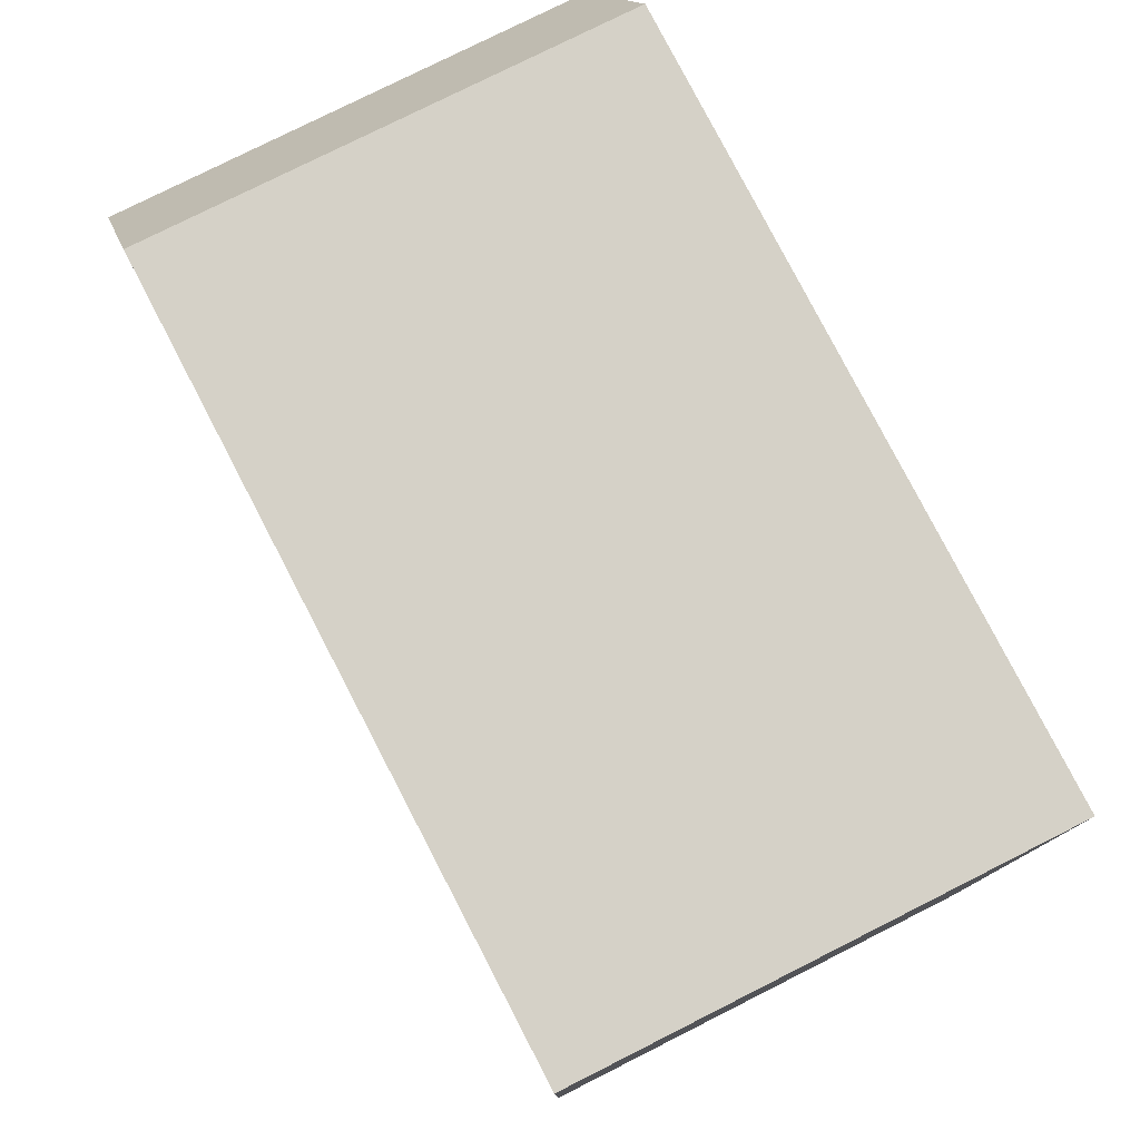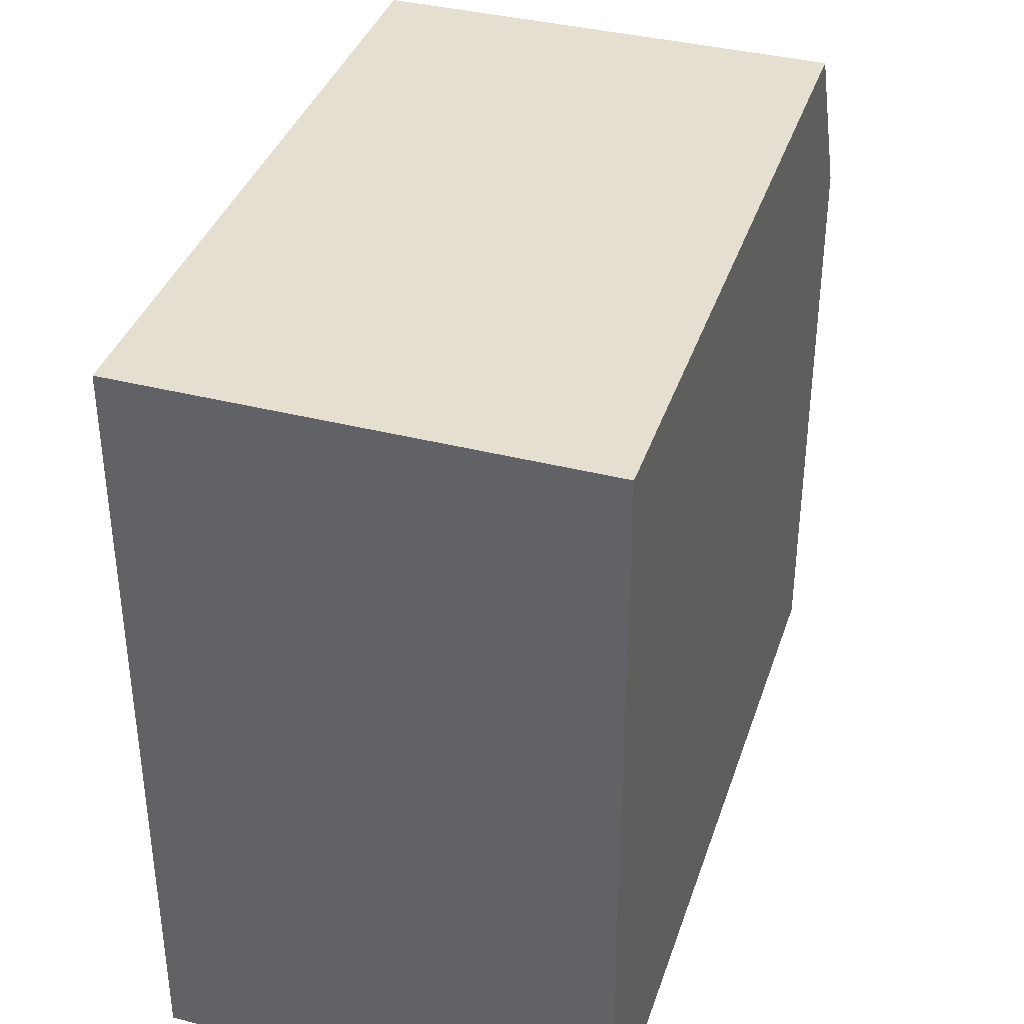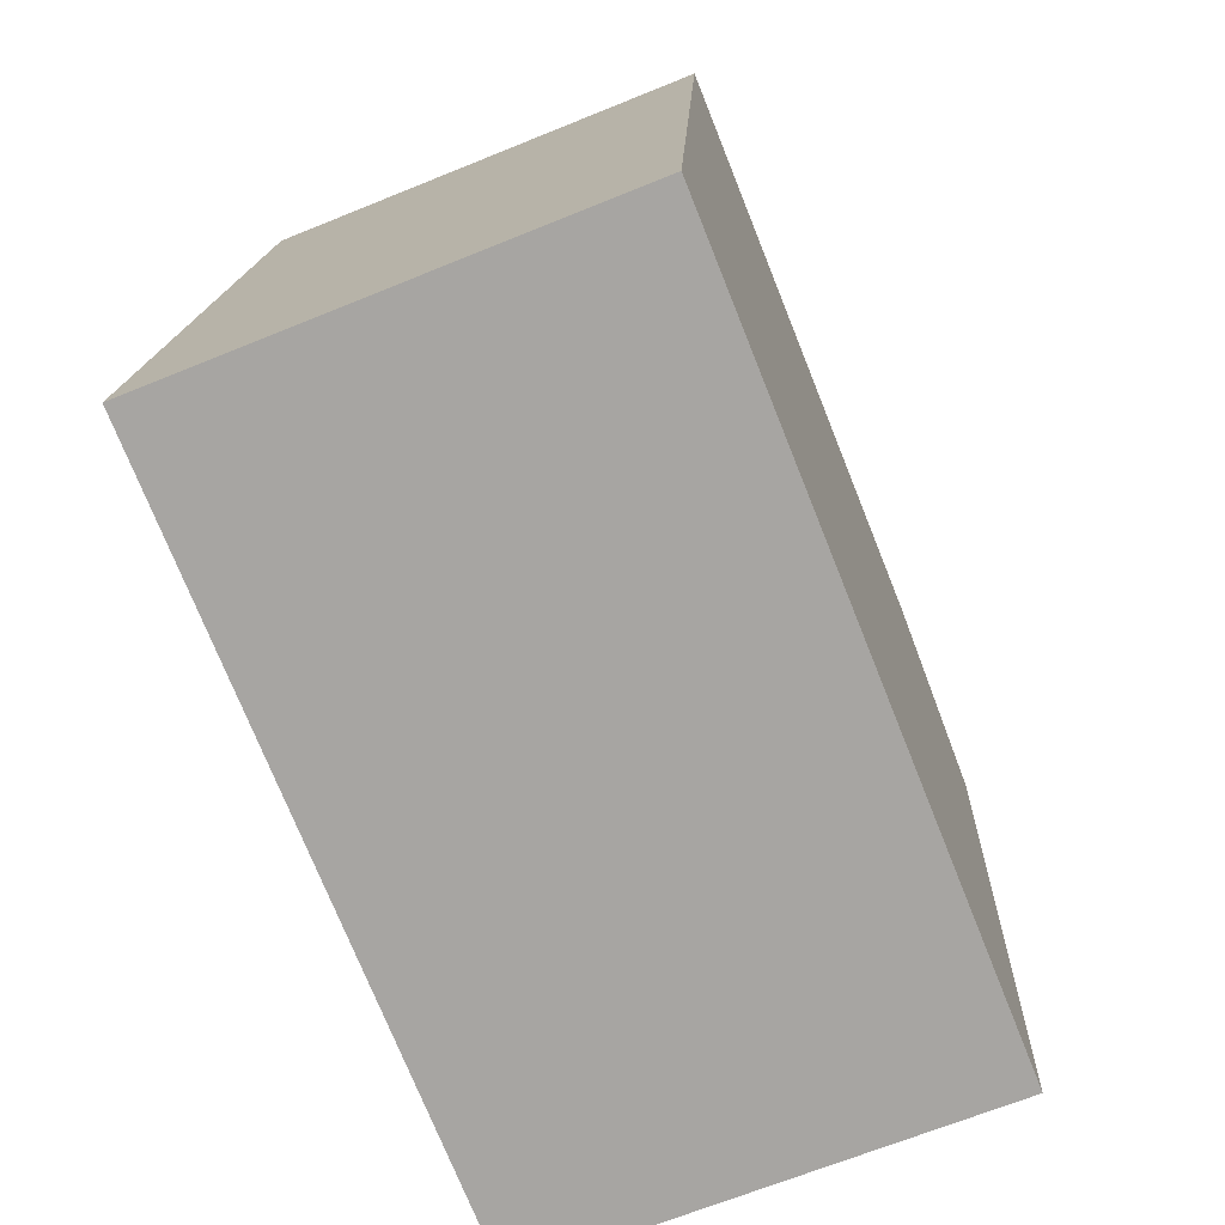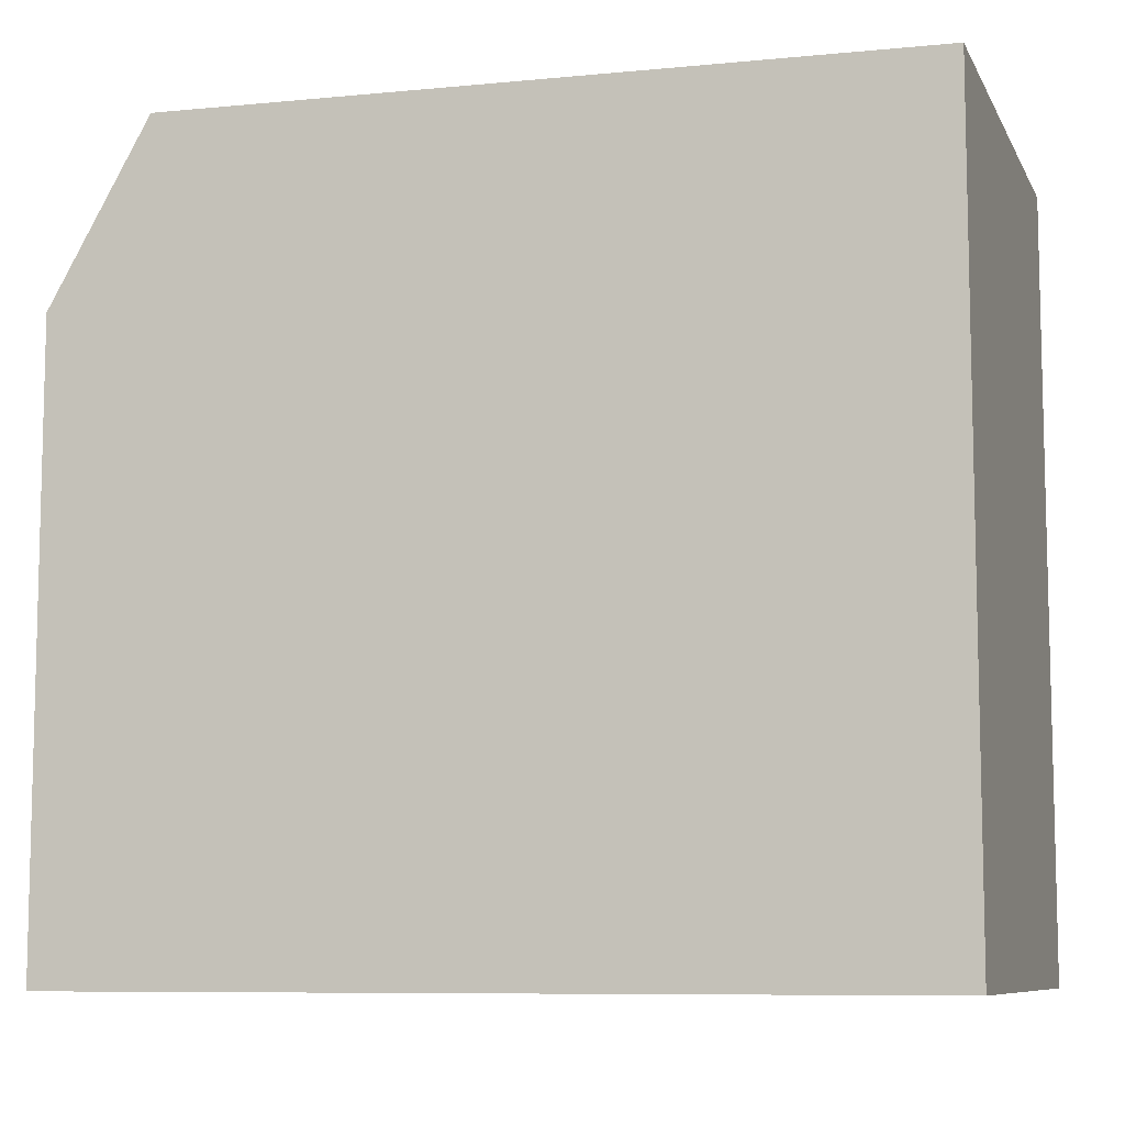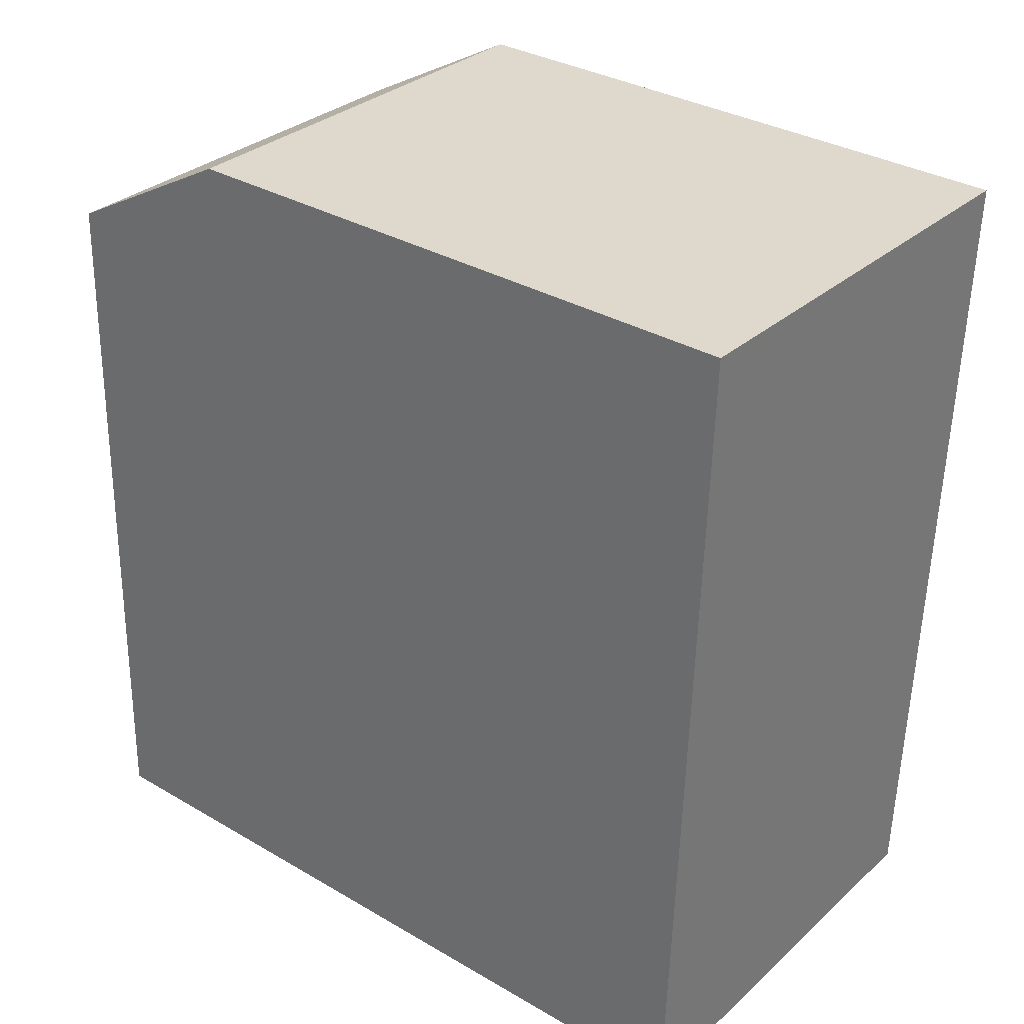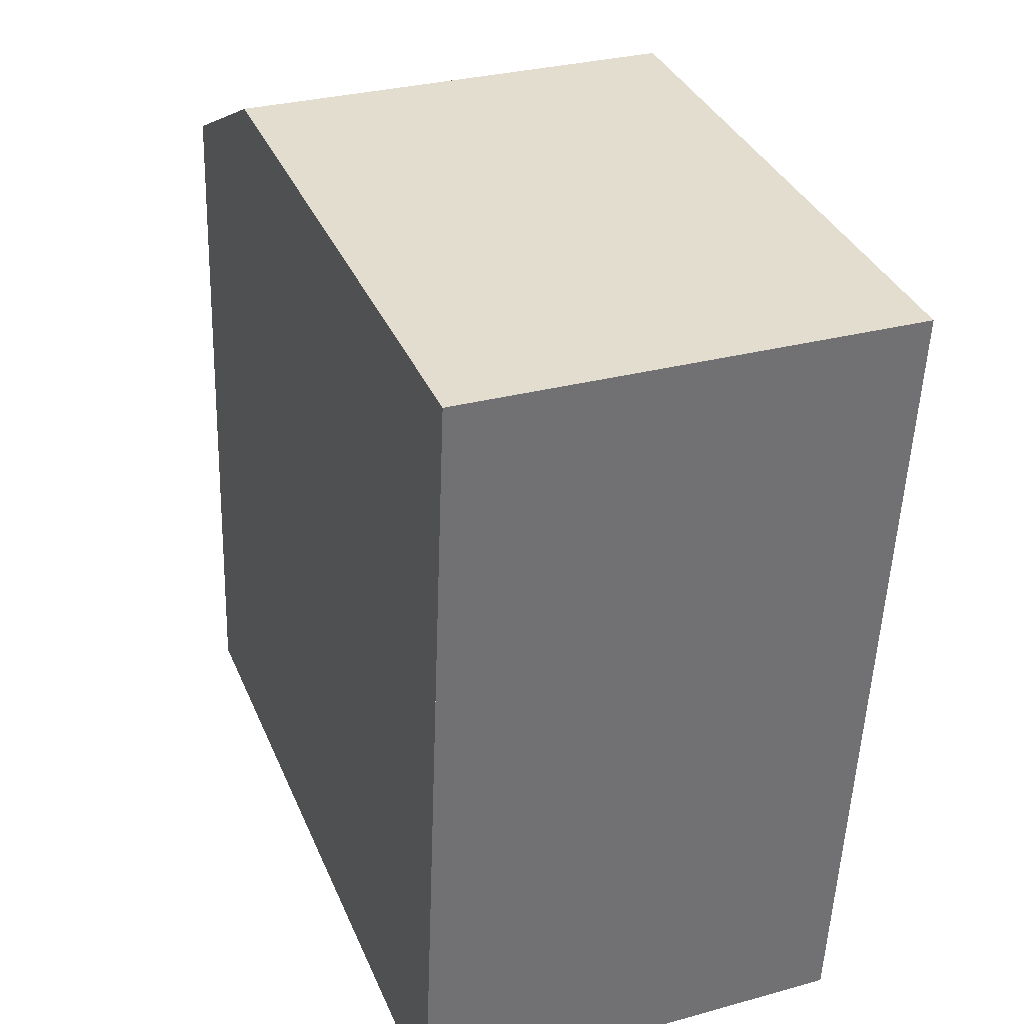
<metadata>
{"format":"obj","ext":"obj","renderer":"f3d","projection":"perspective","resolution":1024,"background":"white","views":[{"elev":78.5,"azim":-25.0,"up":"+Z"},{"elev":36.6,"azim":19.8,"up":"+Z"},{"elev":-74.8,"azim":-158.1,"up":"+Y"},{"elev":-8.5,"azim":-70.6,"up":"+Z"},{"elev":33.4,"azim":128.6,"up":"+Y"},{"elev":35.8,"azim":158.8,"up":"+Y"}]}
</metadata>
<code>
v -339.9 -503.4 10.37
v -346.1 -503.6 10.41
v -340.4 -492.2 8.052
v -346.6 -492.4 8.148
v -340.3 -493.5 10.5
v -346.5 -493.7 10.54
v -346.3 -493.7 10.54
v -345.9 -503.6 10.4
v -340.5 -493.5 10.5
v -346.5 -493.7 10.54
v -340.3 -493.5 10.5
v -346.3 -493.7 10.54
v -340.5 -493.5 10.5
v -346.3 -492.4 8.145
v -346.3 -492.6 8.478
v -346.5 -492.6 8.479
v -340.4 -492.4 8.437
v -340.1 -503.4 10.37
v -340.6 -492.4 8.439
v -340.6 -492.2 8.055
v -346.1 -503.5 10.41
v -345.9 -503.5 10.41
v -340.1 -503.3 10.37
v -339.9 -503.2 10.37
v -346.5 -492.7 8.668
v -346.3 -492.7 8.665
v -340.6 -492.5 8.575
v -340.4 -492.4 8.571
v -346.3 -492.8 8.899
v -346.5 -492.8 8.9
v -340.3 -492.6 8.858
v -340.6 -492.6 8.86
v -346 -500.3 10.45
v -346.2 -500.3 10.45
v -340 -500.2 10.41
v -340.2 -500.2 10.41
v -340.1 -503.1 10.37
v -345.9 -503.2 10.41
v -346.1 -503.2 10.41
v -339.9 -503.1 10.37
v -340.1 -503.4 10.37
v -339.9 -503.4 10.37
v -339.9 -503.4 0
v -340.1 -503.4 0
v -346.1 -503.5 10.41
v -346.1 -503.6 10.41
v -346.1 -503.6 0
v -346.1 -503.5 0
v -340.4 -492.4 8.437
v -340.4 -492.2 8.052
v -340.4 -492.2 0
v -340.4 -492.4 0
v -346.3 -492.4 8.145
v -346.6 -492.4 8.148
v -346.6 -492.4 0
v -346.3 -492.4 0
v -340 -500.2 10.41
v -340.3 -493.5 10.5
v -340.3 -493.5 0
v -340 -500.2 0
v -346.1 -503.6 10.41
v -345.9 -503.6 10.4
v -345.9 -503.6 0
v -346.1 -503.6 0
v -346.5 -492.8 8.9
v -346.5 -493.7 10.54
v -346.5 -493.7 -1.776e-15
v -346.5 -492.8 0
v -340.6 -492.2 8.055
v -346.3 -492.4 8.145
v -346.3 -492.4 0
v -340.6 -492.2 -1.776e-15
v -346.6 -492.4 8.148
v -346.5 -492.6 8.479
v -346.5 -492.6 0
v -346.6 -492.4 0
v -340.4 -492.4 8.571
v -340.4 -492.4 8.437
v -340.4 -492.4 0
v -340.4 -492.4 0
v -345.9 -503.6 10.4
v -340.1 -503.4 10.37
v -340.1 -503.4 0
v -345.9 -503.6 0
v -340.4 -492.2 8.052
v -340.6 -492.2 8.055
v -340.6 -492.2 -1.776e-15
v -340.4 -492.2 0
v -346.1 -503.2 10.41
v -346.1 -503.5 10.41
v -346.1 -503.5 0
v -346.1 -503.2 0
v -339.9 -503.4 10.37
v -339.9 -503.2 10.37
v -339.9 -503.2 0
v -339.9 -503.4 0
v -346.5 -492.6 8.479
v -346.5 -492.7 8.668
v -346.5 -492.7 -1.776e-15
v -346.5 -492.6 0
v -340.3 -492.6 8.858
v -340.4 -492.4 8.571
v -340.4 -492.4 0
v -340.3 -492.6 0
v -346.5 -492.7 8.668
v -346.5 -492.8 8.9
v -346.5 -492.8 0
v -346.5 -492.7 -1.776e-15
v -340.3 -493.5 10.5
v -340.3 -492.6 8.858
v -340.3 -492.6 0
v -340.3 -493.5 0
v -346.5 -493.7 10.54
v -346.2 -500.3 10.45
v -346.2 -500.3 0
v -346.5 -493.7 -1.776e-15
v -339.9 -503.1 10.37
v -340 -500.2 10.41
v -340 -500.2 0
v -339.9 -503.1 1.776e-15
v -346.2 -500.3 10.45
v -346.1 -503.2 10.41
v -346.1 -503.2 0
v -346.2 -500.3 0
v -339.9 -503.2 10.37
v -339.9 -503.1 10.37
v -339.9 -503.1 1.776e-15
v -339.9 -503.2 0
v -340.4 -492.2 0
v -339.9 -503.4 0
v -346.1 -503.6 0
v -346.6 -492.4 0
f 22 8 2 21
f 24 1 18 23
f 16 4 14 15
f 20 3 17 19
f 30 25 26 29
f 32 27 28 31
f 23 18 8 22
f 19 15 14 20
f 29 26 27 32
f 34 6 7 33
f 36 9 5 35
f 33 7 9 36
f 25 16 15 26
f 27 19 17 28
f 26 15 19 27
f 29 12 10 30
f 31 11 13 32
f 32 13 12 29
f 39 34 33 38
f 37 36 35 40
f 38 33 36 37
f 37 23 22 38
f 38 22 21 39
f 40 24 23 37
f 42 43 44 41
f 46 47 48 45
f 50 51 52 49
f 54 55 56 53
f 58 59 60 57
f 62 63 64 61
f 66 67 68 65
f 70 71 72 69
f 74 75 76 73
f 78 79 80 77
f 82 83 84 81
f 86 87 88 85
f 90 91 92 89
f 94 95 96 93
f 98 99 100 97
f 102 103 104 101
f 106 107 108 105
f 110 111 112 109
f 114 115 116 113
f 118 119 120 117
f 122 123 124 121
f 126 127 128 125
f 130 131 132 129

</code>
